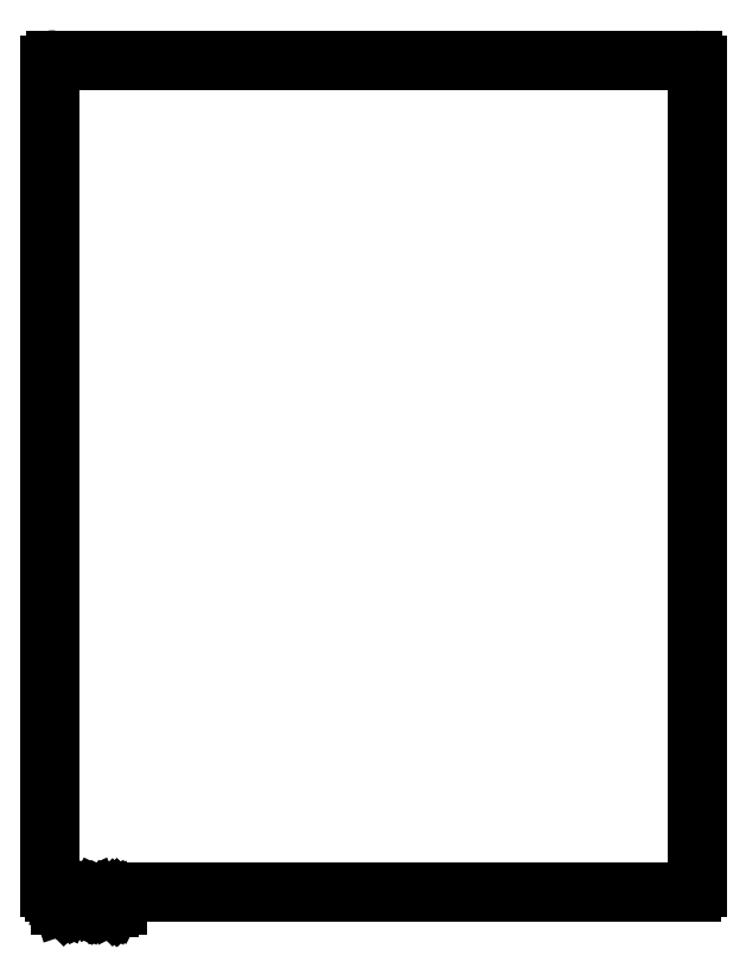
<metadata>
{"format":"dxf","ext":"dxf","renderer":"ezdxf+matplotlib","layout":"modelspace","background":"white","min_lineweight":24,"dpi":150}
</metadata>
<code>
0
SECTION
2
ENTITIES
0
ARC
8
BLACK
10
187.9
20
-24.85
40
1.196
50
-3.202
51
86.8
0
LINE
8
BLACK
10
32.83
20
-226
11
187.8
21
-226
0
ARC
8
BLACK
10
32.89
20
-24.85
40
1.196
50
86.8
51
176.8
0
LINE
8
BLACK
10
188
20
-23.65
11
32.96
21
-23.65
0
ARC
8
BLACK
10
187.9
20
-224.8
40
1.196
50
-93.2
51
-3.202
0
LINE
8
BLACK
10
189.1
20
-24.92
11
189.1
21
-224.9
0
ARC
8
BLACK
10
32.89
20
-224.8
40
1.196
50
-183.2
51
-93.21
0
LINE
8
BLACK
10
31.7
20
-24.78
11
31.7
21
-224.8
0
LINE
8
BLACK
10
34.22
20
-229.2
11
34.22
21
-227.2
0
LINE
8
BLACK
10
34.22
20
-227.2
11
34.7
21
-227.2
0
LINE
8
BLACK
10
34.7
20
-227.2
11
34.98
21
-227.3
0
LINE
8
BLACK
10
34.98
20
-227.3
11
35.18
21
-227.5
0
LINE
8
BLACK
10
35.18
20
-227.5
11
35.27
21
-227.7
0
LINE
8
BLACK
10
35.27
20
-227.7
11
35.37
21
-228.1
0
LINE
8
BLACK
10
35.37
20
-228.1
11
35.37
21
-228.3
0
LINE
8
BLACK
10
35.37
20
-228.3
11
35.27
21
-228.7
0
LINE
8
BLACK
10
35.27
20
-228.7
11
35.18
21
-228.9
0
LINE
8
BLACK
10
35.18
20
-228.9
11
34.98
21
-229.1
0
LINE
8
BLACK
10
34.98
20
-229.1
11
34.7
21
-229.2
0
LINE
8
BLACK
10
34.7
20
-229.2
11
34.22
21
-229.2
0
LINE
8
BLACK
10
36.22
20
-229.2
11
36.22
21
-227.9
0
LINE
8
BLACK
10
36.22
20
-228.2
11
36.32
21
-228.1
0
LINE
8
BLACK
10
36.32
20
-228.1
11
36.41
21
-228
0
LINE
8
BLACK
10
36.41
20
-228
11
36.6
21
-227.9
0
LINE
8
BLACK
10
36.6
20
-227.9
11
36.79
21
-227.9
0
LINE
8
BLACK
10
37.46
20
-229.2
11
37.46
21
-227.9
0
LINE
8
BLACK
10
37.46
20
-227.2
11
37.37
21
-227.3
0
LINE
8
BLACK
10
37.37
20
-227.3
11
37.46
21
-227.4
0
LINE
8
BLACK
10
37.46
20
-227.4
11
37.56
21
-227.3
0
LINE
8
BLACK
10
37.56
20
-227.3
11
37.46
21
-227.2
0
LINE
8
BLACK
10
37.46
20
-227.2
11
37.46
21
-227.4
0
LINE
8
BLACK
10
38.7
20
-229.2
11
38.51
21
-229.1
0
LINE
8
BLACK
10
38.51
20
-229.1
11
38.41
21
-228.9
0
LINE
8
BLACK
10
38.41
20
-228.9
11
38.41
21
-227.2
0
LINE
8
BLACK
10
39.75
20
-229.2
11
39.56
21
-229.1
0
LINE
8
BLACK
10
39.56
20
-229.1
11
39.46
21
-228.9
0
LINE
8
BLACK
10
39.46
20
-228.9
11
39.46
21
-227.2
0
LINE
8
BLACK
10
42.03
20
-229.2
11
42.03
21
-227.2
0
LINE
8
BLACK
10
42.03
20
-227.2
11
42.7
21
-228.6
0
LINE
8
BLACK
10
42.7
20
-228.6
11
43.37
21
-227.2
0
LINE
8
BLACK
10
43.37
20
-227.2
11
43.37
21
-229.2
0
LINE
8
BLACK
10
45.18
20
-229.2
11
45.18
21
-228.2
0
LINE
8
BLACK
10
45.18
20
-228.2
11
45.08
21
-228
0
LINE
8
BLACK
10
45.08
20
-228
11
44.89
21
-227.9
0
LINE
8
BLACK
10
44.89
20
-227.9
11
44.51
21
-227.9
0
LINE
8
BLACK
10
44.51
20
-227.9
11
44.32
21
-228
0
LINE
8
BLACK
10
45.18
20
-229.1
11
44.98
21
-229.2
0
LINE
8
BLACK
10
44.98
20
-229.2
11
44.51
21
-229.2
0
LINE
8
BLACK
10
44.51
20
-229.2
11
44.32
21
-229.1
0
LINE
8
BLACK
10
44.32
20
-229.1
11
44.22
21
-228.9
0
LINE
8
BLACK
10
44.22
20
-228.9
11
44.22
21
-228.7
0
LINE
8
BLACK
10
44.22
20
-228.7
11
44.32
21
-228.5
0
LINE
8
BLACK
10
44.32
20
-228.5
11
44.51
21
-228.4
0
LINE
8
BLACK
10
44.51
20
-228.4
11
44.98
21
-228.4
0
LINE
8
BLACK
10
44.98
20
-228.4
11
45.18
21
-228.3
0
LINE
8
BLACK
10
46.13
20
-227.9
11
46.13
21
-229.9
0
LINE
8
BLACK
10
46.13
20
-228
11
46.32
21
-227.9
0
LINE
8
BLACK
10
46.32
20
-227.9
11
46.7
21
-227.9
0
LINE
8
BLACK
10
46.7
20
-227.9
11
46.89
21
-228
0
LINE
8
BLACK
10
46.89
20
-228
11
46.98
21
-228.1
0
LINE
8
BLACK
10
46.98
20
-228.1
11
47.08
21
-228.2
0
LINE
8
BLACK
10
47.08
20
-228.2
11
47.08
21
-228.8
0
LINE
8
BLACK
10
47.08
20
-228.8
11
46.98
21
-229
0
LINE
8
BLACK
10
46.98
20
-229
11
46.89
21
-229.1
0
LINE
8
BLACK
10
46.89
20
-229.1
11
46.7
21
-229.2
0
LINE
8
BLACK
10
46.7
20
-229.2
11
46.32
21
-229.2
0
LINE
8
BLACK
10
46.32
20
-229.2
11
46.13
21
-229.1
0
LINE
8
BLACK
10
47.94
20
-229
11
48.03
21
-229.1
0
LINE
8
BLACK
10
48.03
20
-229.1
11
47.94
21
-229.2
0
LINE
8
BLACK
10
47.94
20
-229.2
11
47.84
21
-229.1
0
LINE
8
BLACK
10
47.84
20
-229.1
11
47.94
21
-229
0
LINE
8
BLACK
10
47.94
20
-229
11
47.94
21
-229.2
0
LINE
8
BLACK
10
47.94
20
-228
11
48.03
21
-228.1
0
LINE
8
BLACK
10
48.03
20
-228.1
11
47.94
21
-228.2
0
LINE
8
BLACK
10
47.94
20
-228.2
11
47.84
21
-228.1
0
LINE
8
BLACK
10
47.84
20
-228.1
11
47.94
21
-228
0
LINE
8
BLACK
10
47.94
20
-228
11
47.94
21
-228.2
0
ENDSEC
0
EOF

</code>
